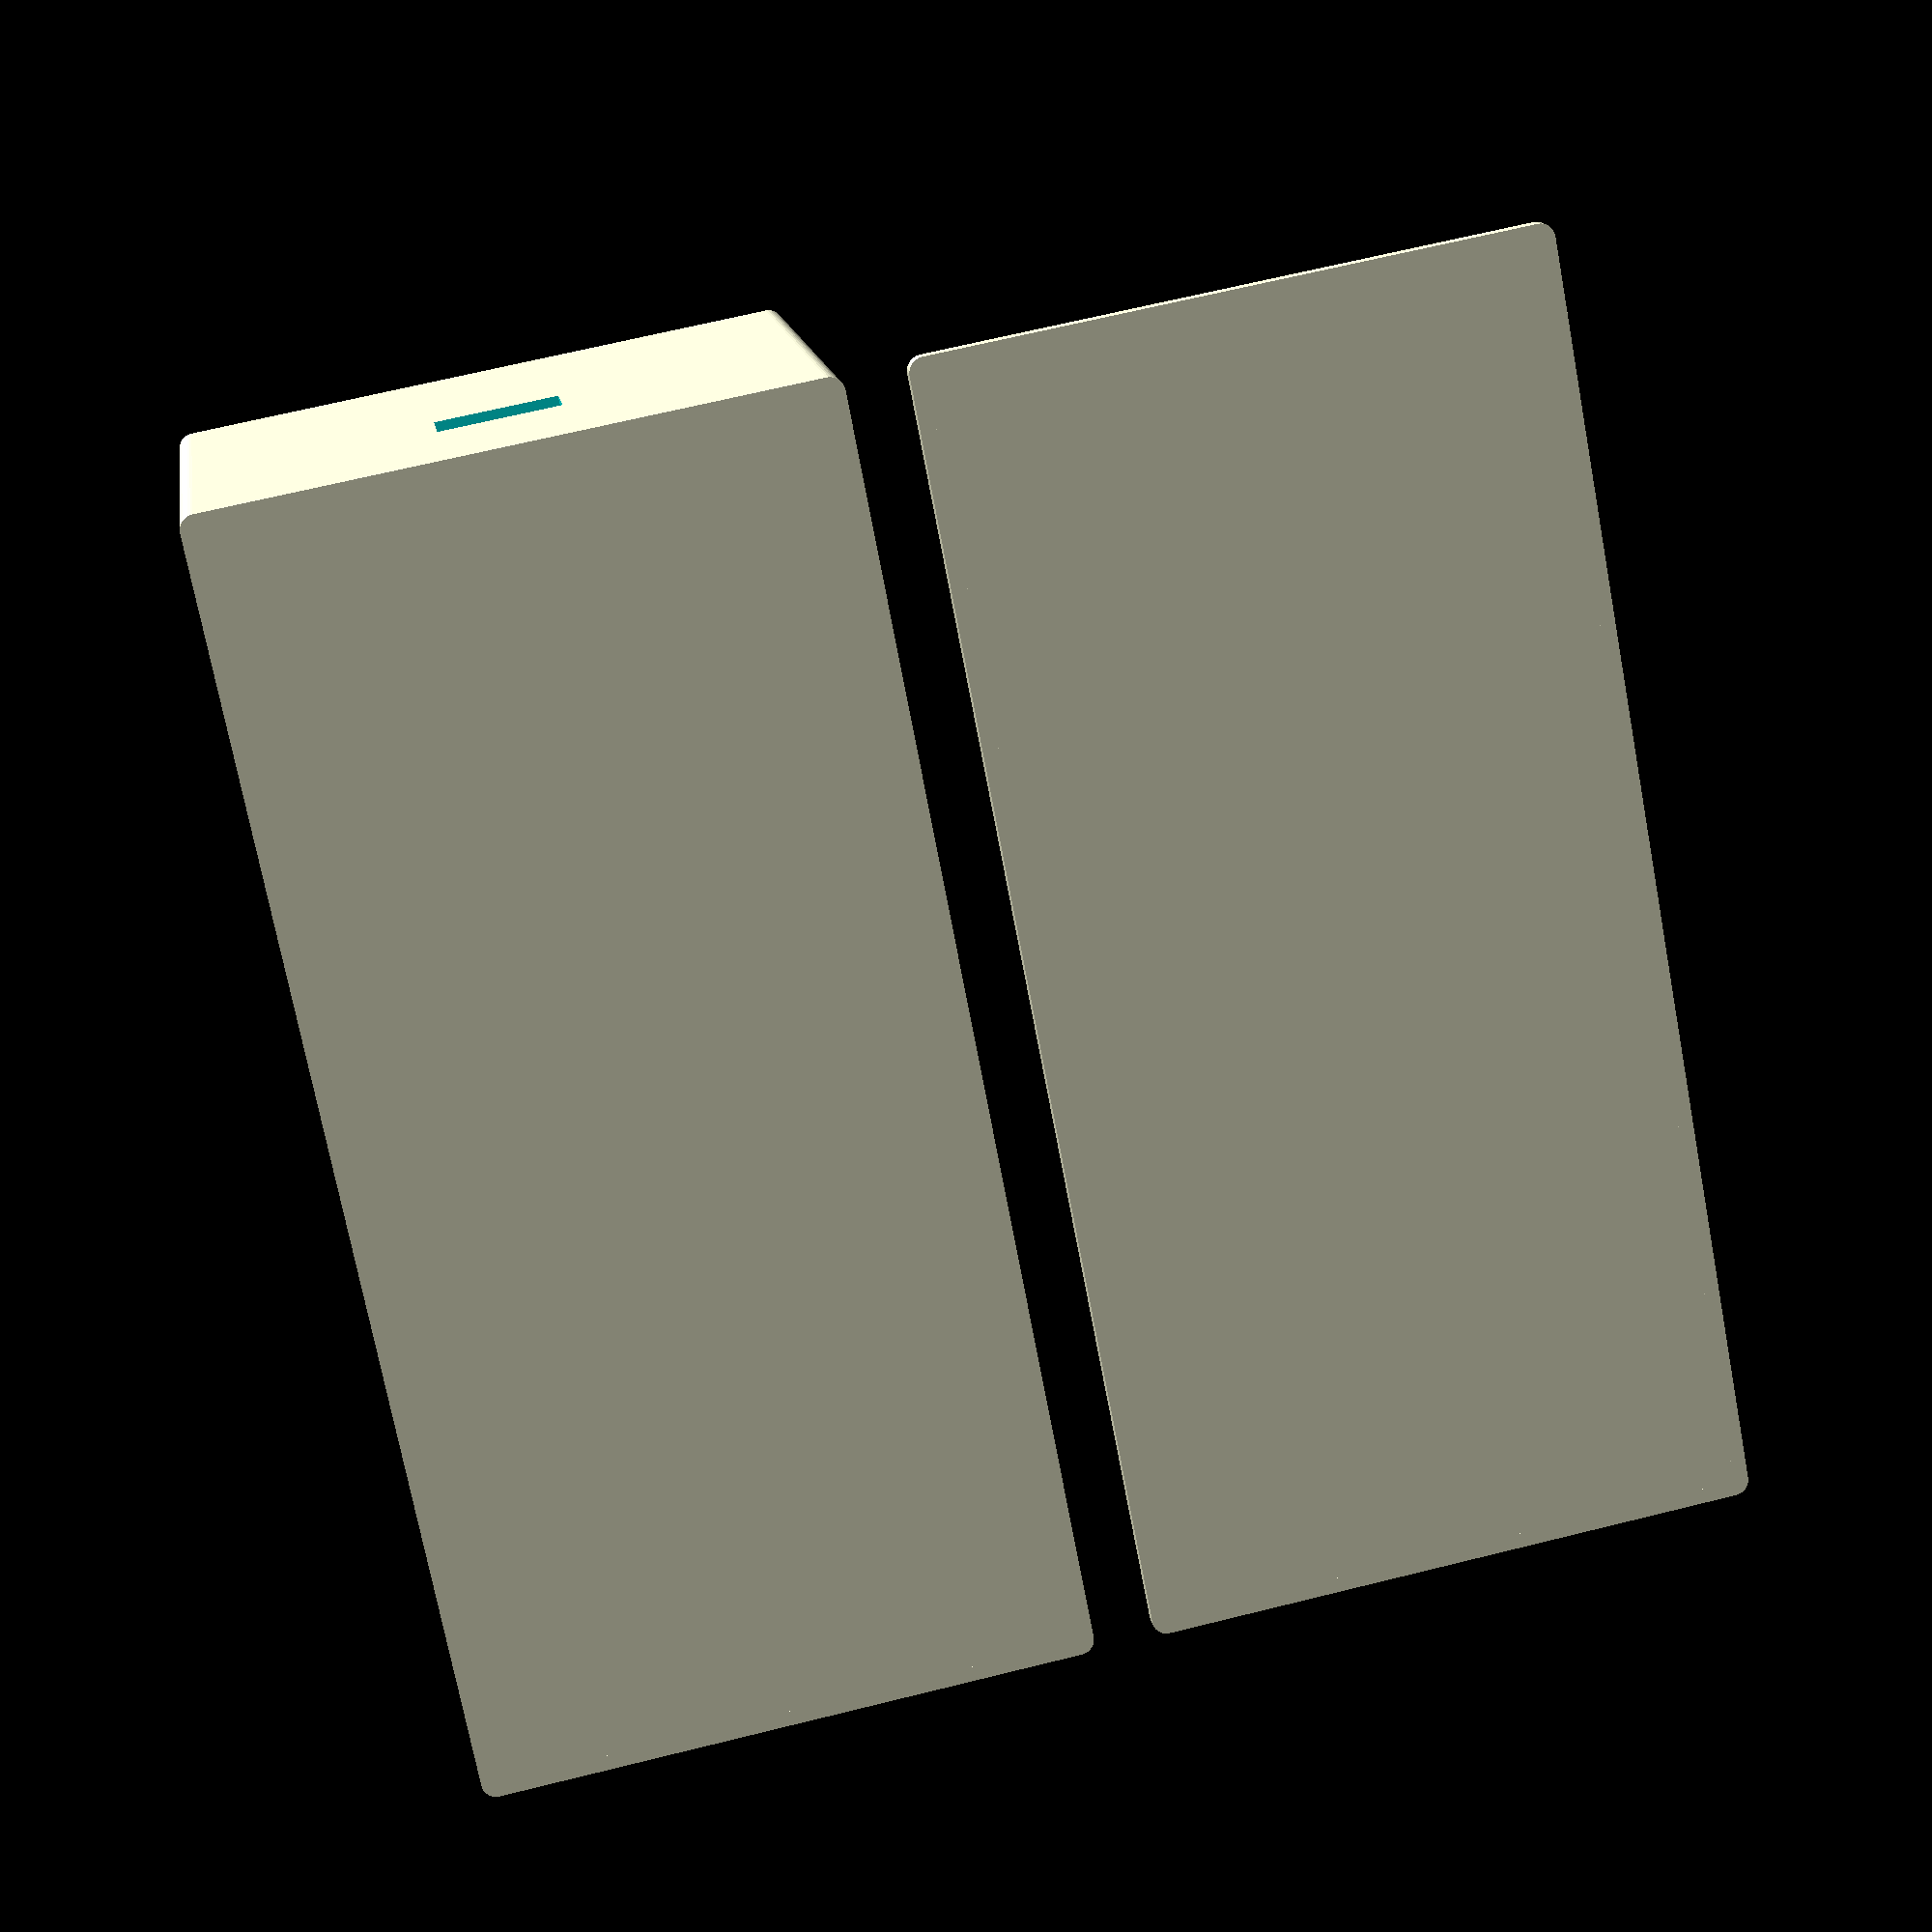
<openscad>
//this is a modulare electronics box enclosure rounded and fit snap
//with snap fit enclosure
// you can eddit the remove() code to remove your custom holes
//james villeneuve
outside_box_lenth_mm = 85;
outside_box_width_mm =40;
outside_Box_height_mm =32;
inside_box_lenth_mm = 80;
inside_box_width_mm =35;
inside_Box_height_mm =30;
oversize =0.25;//this is wiggle room it oversizes entire box for room to fit electronics in
//assume 4 mount points for board. this is x/y position and post hieght in z

// Charger mount right next to the wall
mount1_position_mm_x = inside_box_lenth_mm / 2 - 3;
mount1_position_mm_y = 10;
mount1_position_mm_z = 8;

// Other charger mount
mount2_position_mm_x = inside_box_lenth_mm / 2 - 3 - 17.5;
mount2_position_mm_y = -10;
mount2_position_mm_z = 8;


mount3_position_mm_x =-20;
mount3_position_mm_y =-10;
mount3_position_mm_z =15;

mount4_position_mm_x =-20;
mount4_position_mm_y =10;
mount4_position_mm_z =15;

lid_pin_height = 6;

print=0 ;//0=both, 1=box, 2=lid
overlay=0;//if one then shows invisible other side.

switch_width = 9;
switch_height = 3;
charger_hole_width = 8;
charger_hole_height = 4;

wall_thickness = 5;

module remove(){

	// Switch hole
	translate([inside_box_lenth_mm/4, inside_box_width_mm/2 + 2, -3])
		cube([switch_width,wall_thickness+2,switch_height],center=true);

	// Charger hole
	translate([inside_box_lenth_mm/2+2, 0, inside_Box_height_mm / 2 - 3 - mount1_position_mm_z - 1])
		cube([wall_thickness+2,charger_hole_width,charger_hole_height], center=true);

}




module main(){
module outside(l,w,h){

cube(size=[l-1,w-1,h ],center=true);

translate([(l-1)/2,(w-1)/2,0])
cylinder(r1=1,r2=1,h=h,center=true,$fn=40);

translate([0-(l-1)/2,(w-1)/2,0])
cylinder(r1=1,r2=1,h=h,center=true,$fn=40);

translate([(l-1)/2,0-(w-1)/2,0])
cylinder(r1=1,r2=1,h=h,center=true,$fn=40);

translate([0-(l-1)/2,0-(w-1)/2,0])
cylinder(r1=1,r2=1,h=h,center=true,$fn=40);

translate([0,w/2,0])
cube(size=[l-1,1,h ],center=true);
translate([0,0-w/2,0])
cube(size=[l-1,1,h ],center=true);


translate([l/2,0,0])
cube(size=[1,w-1,h ],center=true);

translate([0-l/2,0,0])
cube(size=[1,w-1,h ],center=true);

translate([(l-2)/2,(w-2)/2,0])
cylinder(r1=1,r2=1,h=h,center=true,$fn=40);

translate([0-(l-1)/2,(w-1)/2,0])
cylinder(r1=1,r2=1,h=h,center=true,$fn=40);

translate([(l-1)/2,0-(w-1)/2,0])
cylinder(r1=1,r2=1,h=h,center=true,$fn=40);

translate([0-(l-1)/2,0-(w-1)/2,0])
cylinder(r1=1,r2=1,h=h,center=true,$fn=40);


}


module mount(x,y,z){
difference(){
translate([x,y,inside_Box_height_mm-outside_Box_height_mm+outside_Box_height_mm /2-z/2])
cylinder(r1=6/2,r2=6/2,h=z,center=true,$fn=40);
translate([x,y,inside_Box_height_mm-outside_Box_height_mm+outside_Box_height_mm /2-z/2])
cylinder(r1=2.5/2,r2=2.5/2,h=z+0.1,center=true,$fn=40);



}
}
if (print==0 || print==1){
//main shape and subtraction
difference(){
outside(outside_box_lenth_mm,outside_box_width_mm,outside_Box_height_mm);
translate([0,0,0-(outside_Box_height_mm/2)+(inside_Box_height_mm/2)])
outside(inside_box_lenth_mm+oversize,inside_box_width_mm++oversize,inside_Box_height_mm+oversize);
translate([(outside_box_lenth_mm-5)/2,(outside_box_width_mm-5)/2,-2])

cylinder(r1=2,r2=2,h=outside_Box_height_mm +1,center=true,$fn=40);
translate([(outside_box_lenth_mm-7)/2,(outside_box_width_mm-7)/2,-2])
rotate([0,0,45])
cube(size=[4,2,outside_Box_height_mm],center=true);

translate([0-(outside_box_lenth_mm-5)/2,(outside_box_width_mm-5)/2,-2])
cylinder(r1=2,r2=2,h=outside_Box_height_mm +1,center=true,$fn=40);
translate([0-(outside_box_lenth_mm-7)/2,(outside_box_width_mm-7)/2,-2])

rotate([0,0,-45])
cube(size=[4,2,outside_Box_height_mm],center=true);


translate([(outside_box_lenth_mm-5)/2,0-(outside_box_width_mm-5)/2,-2])
cylinder(r1=2,r2=2,h=outside_Box_height_mm +1,center=true,$fn=40);

translate([(outside_box_lenth_mm-7)/2,0-(outside_box_width_mm-7)/2,-2])
rotate([0,0,-45])
cube(size=[4,2,outside_Box_height_mm],center=true);



translate([0-(outside_box_lenth_mm-5)/2,0-(outside_box_width_mm-5)/2,-2])
cylinder(r1=2,r2=2,h=outside_Box_height_mm +1,center=true,$fn=40);

translate([0-(outside_box_lenth_mm-7)/2,0-(outside_box_width_mm-7)/2,-2])
rotate([0,0,45])
cube(size=[4,2,outside_Box_height_mm],center=true);
//this is side slots

translate([0,(outside_box_width_mm-7)/2,-2])
cube(size=[2,4,outside_Box_height_mm],center=true);
translate([0,(outside_box_width_mm-5)/2,-2])
cylinder(r1=2,r2=2,h=outside_Box_height_mm +1,center=true,$fn=40);


translate([0,0-(outside_box_width_mm-7)/2,-2])
cube(size=[2,4,outside_Box_height_mm],center=true);
translate([0,0-(outside_box_width_mm-5)/2,-2])
cylinder(r1=2,r2=2,h=outside_Box_height_mm +1,center=true,$fn=40);


translate([0-(outside_box_lenth_mm-7)/2,0,-2])
cube(size=[4,2,outside_Box_height_mm],center=true);
translate([0-(outside_box_lenth_mm-5)/2,0,-2])
cylinder(r1=2,r2=2,h=outside_Box_height_mm +1,center=true,$fn=40);


translate([(outside_box_lenth_mm-7)/2,0,-2])
cube(size=[4,2,outside_Box_height_mm],center=true);
translate([(outside_box_lenth_mm-5)/2,0,-2])
cylinder(r1=2,r2=2,h=outside_Box_height_mm +1,center=true,$fn=40);








}

//mounts
mount(mount1_position_mm_x,mount1_position_mm_y,mount1_position_mm_z );
mount(mount2_position_mm_x,mount2_position_mm_y,mount2_position_mm_z );
mount(mount3_position_mm_x,mount3_position_mm_y,mount3_position_mm_z );
mount(mount4_position_mm_x,mount4_position_mm_y,mount4_position_mm_z );

}
if (print==0 || print==2){

translate([0,0-outside_box_width_mm-5,outside_Box_height_mm/2-0.5]){
//this is outside lid
outside(outside_box_lenth_mm,outside_box_width_mm,1);
translate([(outside_box_lenth_mm-5)/2,(outside_box_width_mm-5)/2,-lid_pin_height/2]){
rotate([0,0,45])
cube(size=[3,1,lid_pin_height],center=true);
rotate([0,0,-45])
cube(size=[3,1,lid_pin_height],center=true);
}
translate([(outside_box_lenth_mm-5)/2,0-(outside_box_width_mm-5)/2,-lid_pin_height/2]){
rotate([0,0,45])
cube(size=[3,1,lid_pin_height],center=true);
rotate([0,0,-45])
cube(size=[3,1,lid_pin_height],center=true);
}

translate([0-(outside_box_lenth_mm-5)/2,(outside_box_width_mm-5)/2,-lid_pin_height/2]){
rotate([0,0,45])
cube(size=[3,1,lid_pin_height],center=true);
rotate([0,0,-45])
cube(size=[3,1,lid_pin_height],center=true);
}


translate([0-(outside_box_lenth_mm-5)/2,0-(outside_box_width_mm-5)/2,-lid_pin_height/2]){
rotate([0,0,45])
cube(size=[3,1,lid_pin_height],center=true);
rotate([0,0,-45])
cube(size=[3,1,lid_pin_height],center=true);
}



translate([0,0-(outside_box_width_mm-5)/2,-lid_pin_height/2]){
rotate([0,0,45])
cube(size=[3,1,lid_pin_height],center=true);
rotate([0,0,-45])
cube(size=[3,1,lid_pin_height],center=true);
}
translate([0,(outside_box_width_mm-5)/2,-lid_pin_height/2]){
rotate([0,0,45])
cube(size=[3,1,lid_pin_height],center=true);
rotate([0,0,-45])
cube(size=[3,1,lid_pin_height],center=true);
}
translate([0-(outside_box_lenth_mm-5)/2,0,-lid_pin_height/2]){
rotate([0,0,45])
cube(size=[3,1,lid_pin_height],center=true);
rotate([0,0,-45])
cube(size=[3,1,lid_pin_height],center=true);
}
translate([(outside_box_lenth_mm-5)/2,0,-lid_pin_height/2]){
rotate([0,0,45])
cube(size=[3,1,lid_pin_height],center=true);
rotate([0,0,-45])
cube(size=[3,1,lid_pin_height],center=true);
}


}

}
}

//structure

rotate([0,180,180]){
difference(){

main();


remove();
}
}

</openscad>
<views>
elev=165.0 azim=100.9 roll=8.9 proj=p view=solid
</views>
